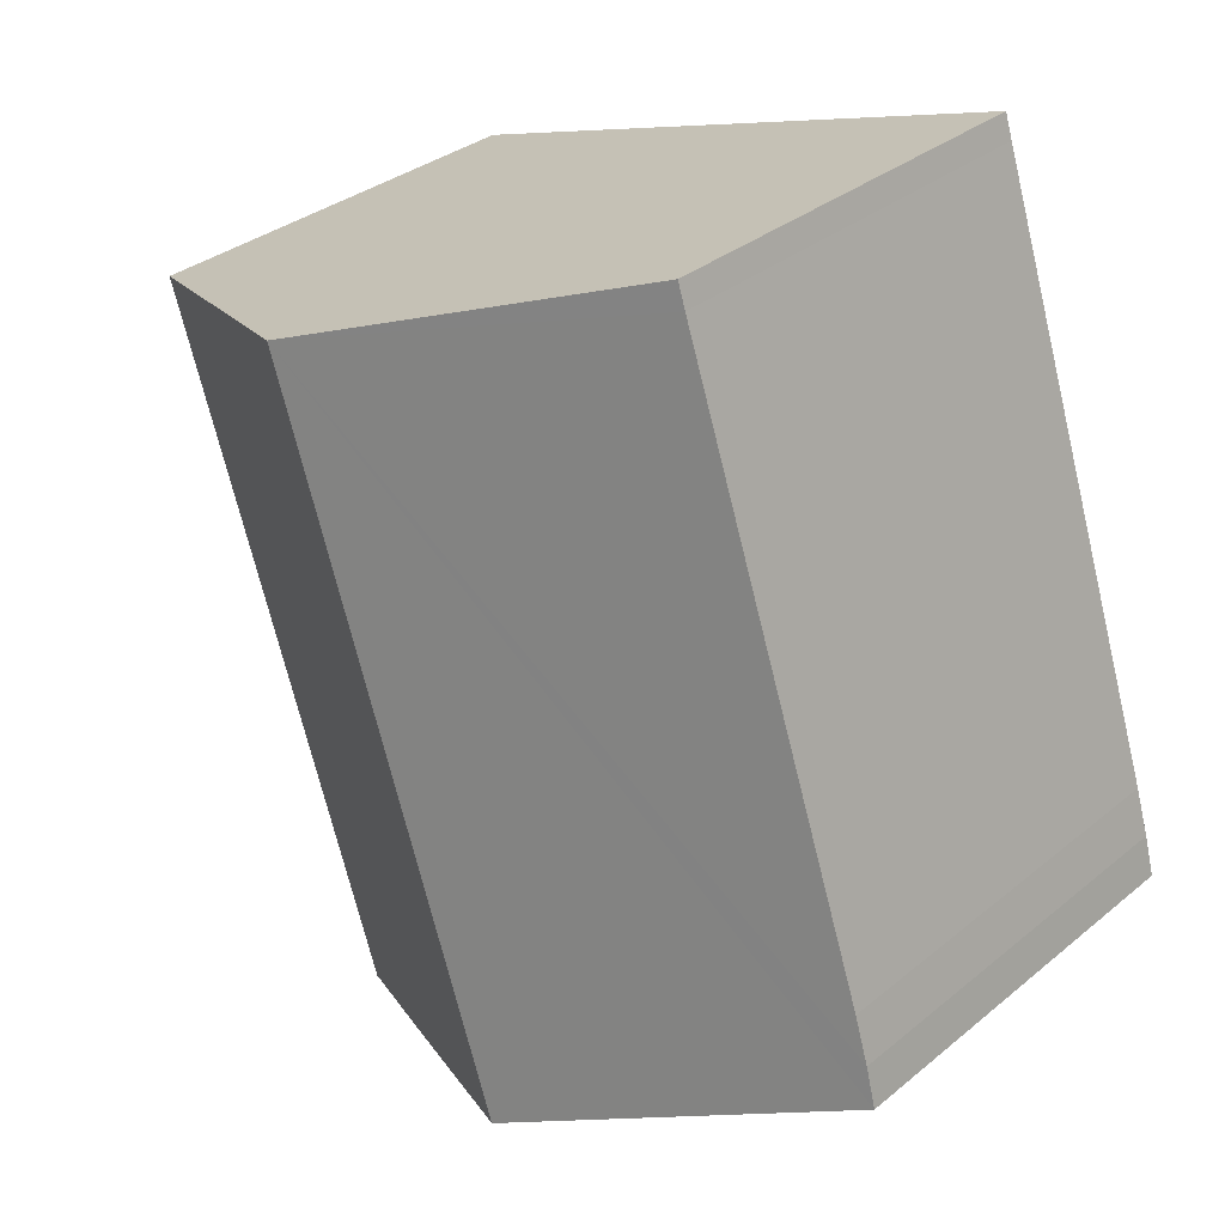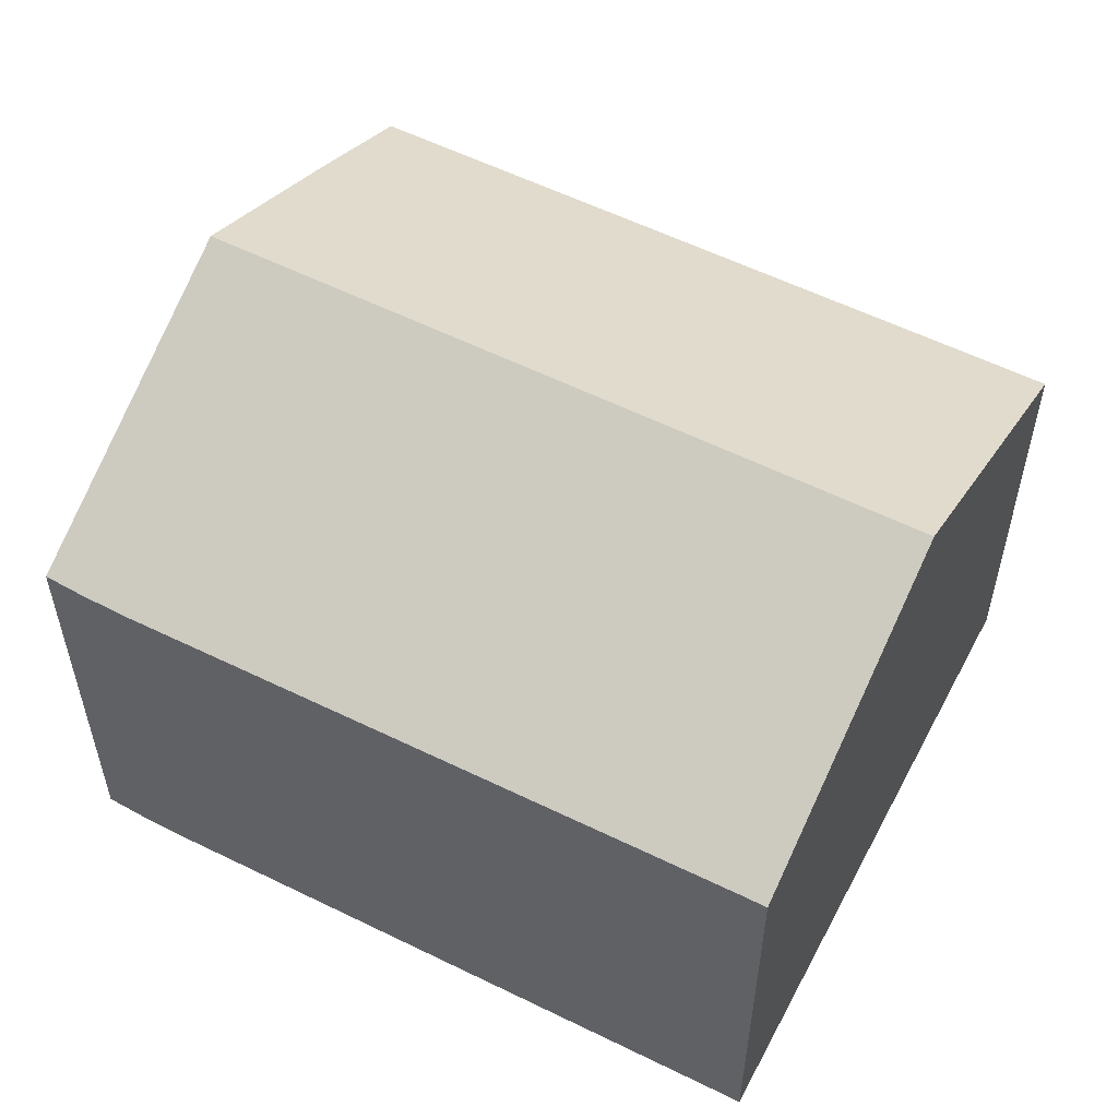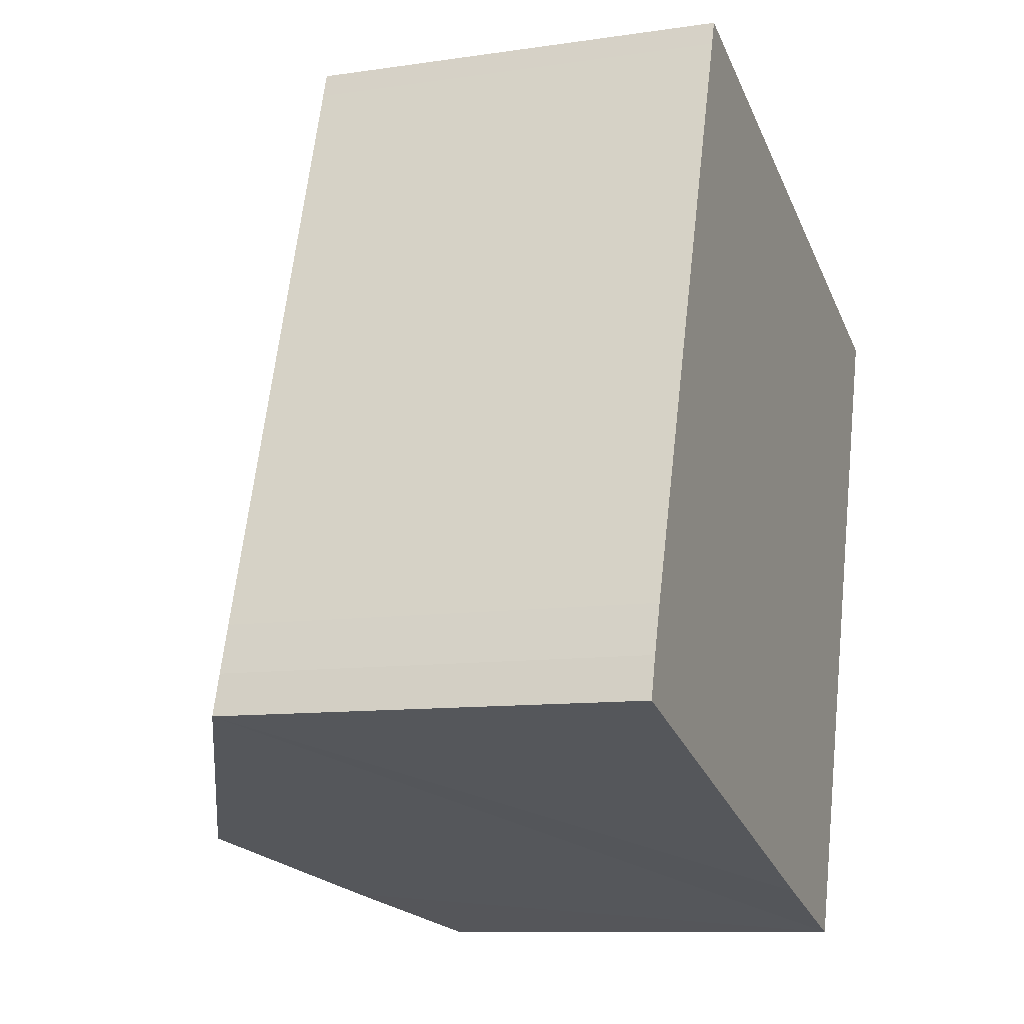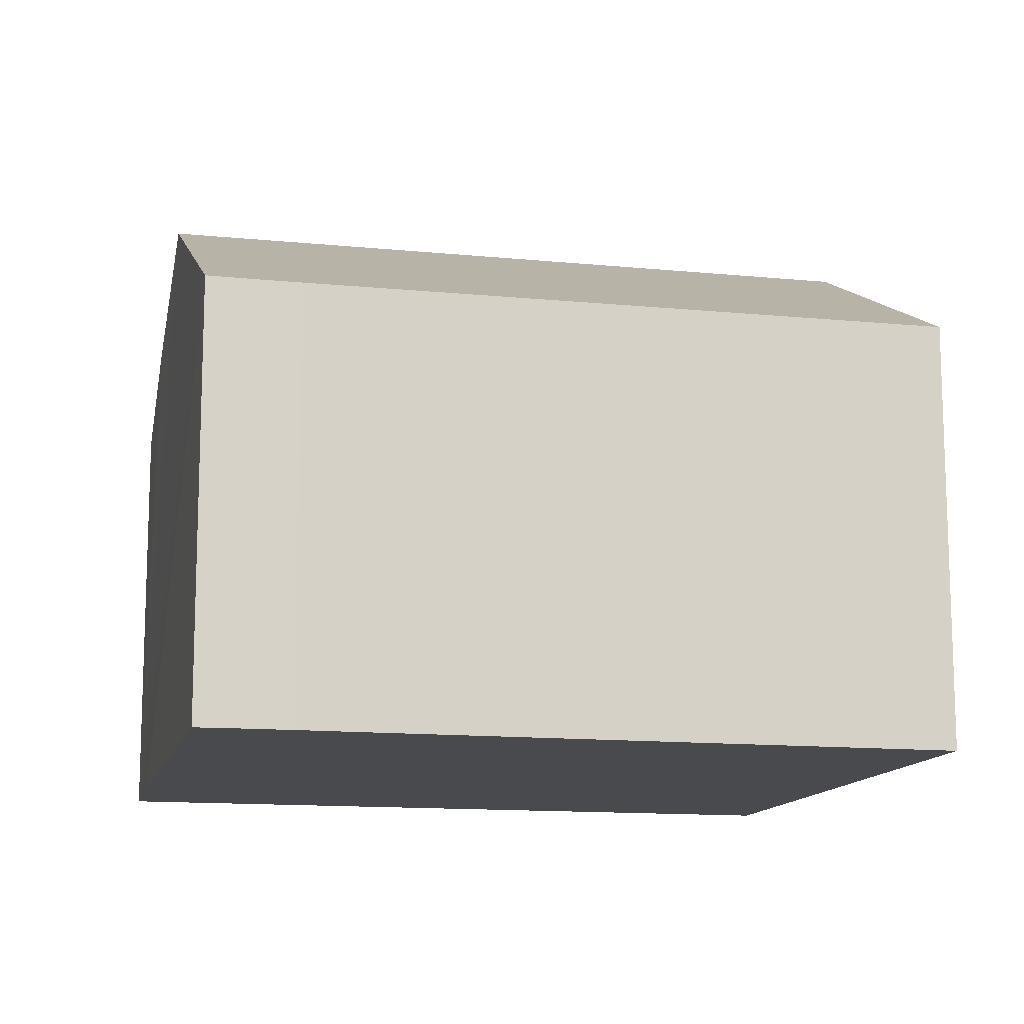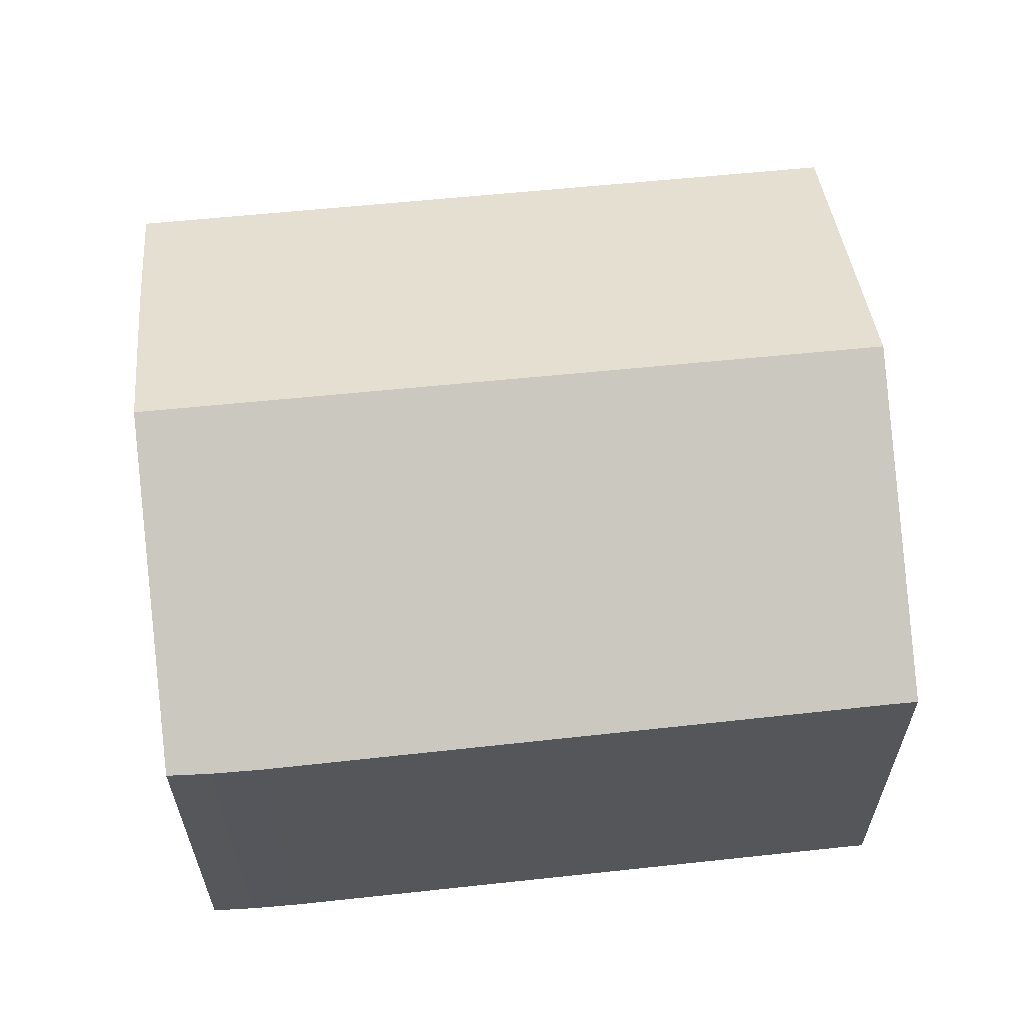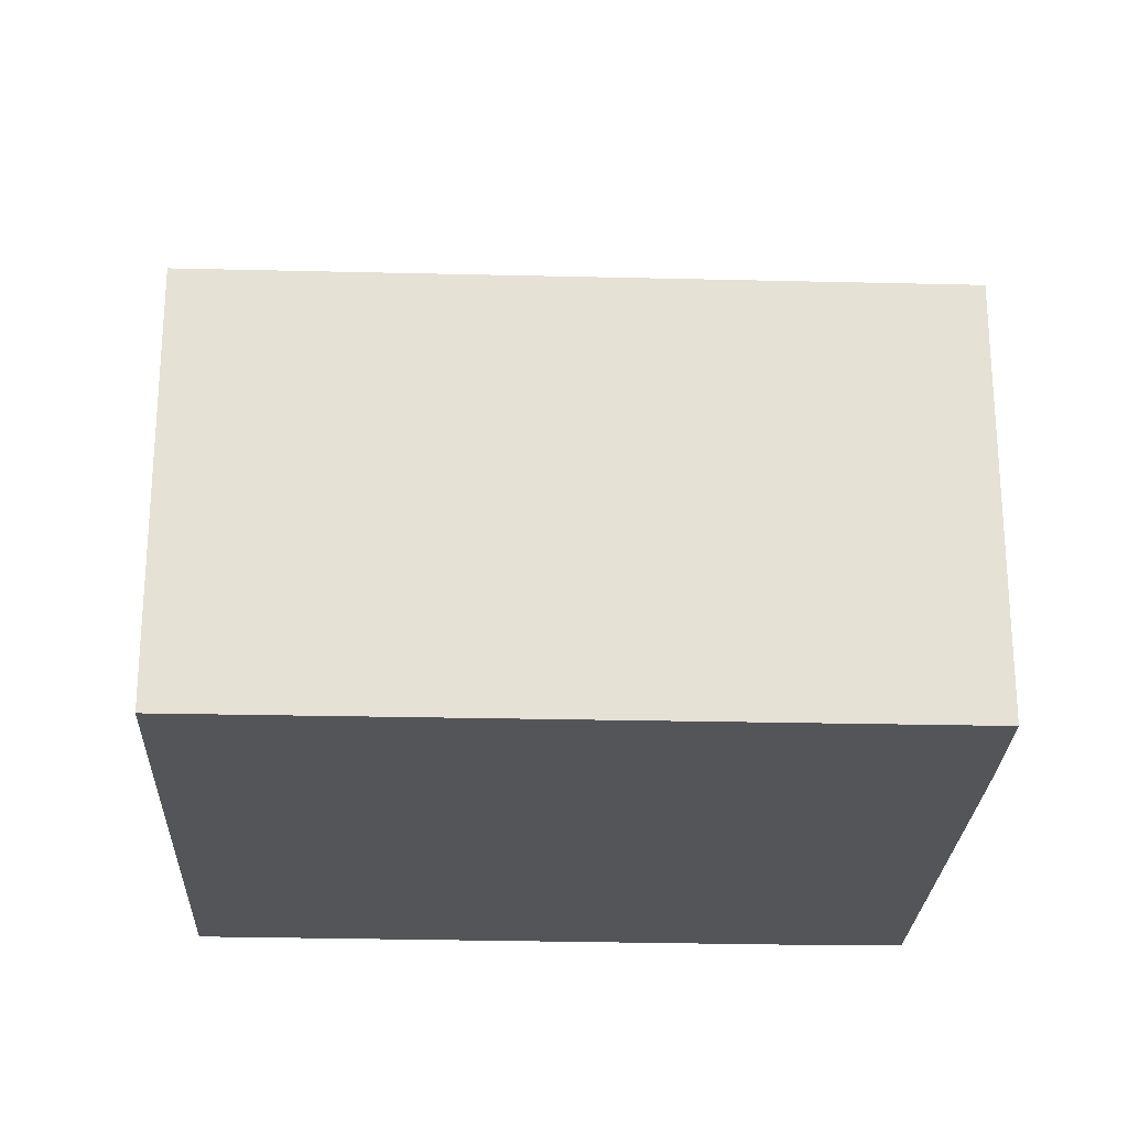
<metadata>
{"format":"obj","ext":"obj","renderer":"f3d","projection":"perspective","resolution":1024,"background":"white","views":[{"elev":32.9,"azim":-138.3,"up":"+Z"},{"elev":56.0,"azim":-44.4,"up":"+Y"},{"elev":-10.0,"azim":-69.1,"up":"+Z"},{"elev":-12.9,"azim":-85.0,"up":"+Y"},{"elev":63.1,"azim":-77.9,"up":"+Y"},{"elev":-24.6,"azim":105.6,"up":"+Y"}]}
</metadata>
<code>
v  11.19 7.794 -3.585
v  9.718 10.59 11.04
v  15.32 7.794 9.214
v  5.57 10.59 -1.804
v  8.737 9.008 -2.829
v  0 7.811 4.783e-16
v  0.205 7.795 0.748
v  0.474 7.789 1.622
v  4.045 7.832 12.38
v  4.19 7.831 12.84
v  0 0 0
v  0.205 -4.58e-17 0.748
v  0.474 -9.932e-17 1.622
v  4.045 -7.583e-16 12.38
v  4.19 -7.86e-16 12.84
v  9.718 -6.758e-16 11.04
v  15.32 -5.642e-16 9.214
v  11.19 2.195e-16 -3.585
v  8.737 1.732e-16 -2.829
v  5.57 1.105e-16 -1.804
g defaultobject
f 1 2 3
f 2 1 4
f 4 1 5
f 6 2 4
f 2 6 7
f 2 7 8
f 2 8 9
f 2 9 10
f 11 7 6
f 7 11 12
f 12 8 7
f 8 12 13
f 13 9 8
f 9 13 14
f 9 14 10
f 10 14 15
f 15 2 10
f 2 15 3
f 3 15 16
f 3 16 17
f 17 1 3
f 1 17 18
f 18 5 1
f 5 18 4
f 4 18 6
f 6 18 19
f 6 19 11
f 11 19 20
f 16 18 17
f 18 16 15
f 18 15 14
f 18 14 13
f 18 13 12
f 18 12 11
f 18 11 19
f 19 11 20

</code>
